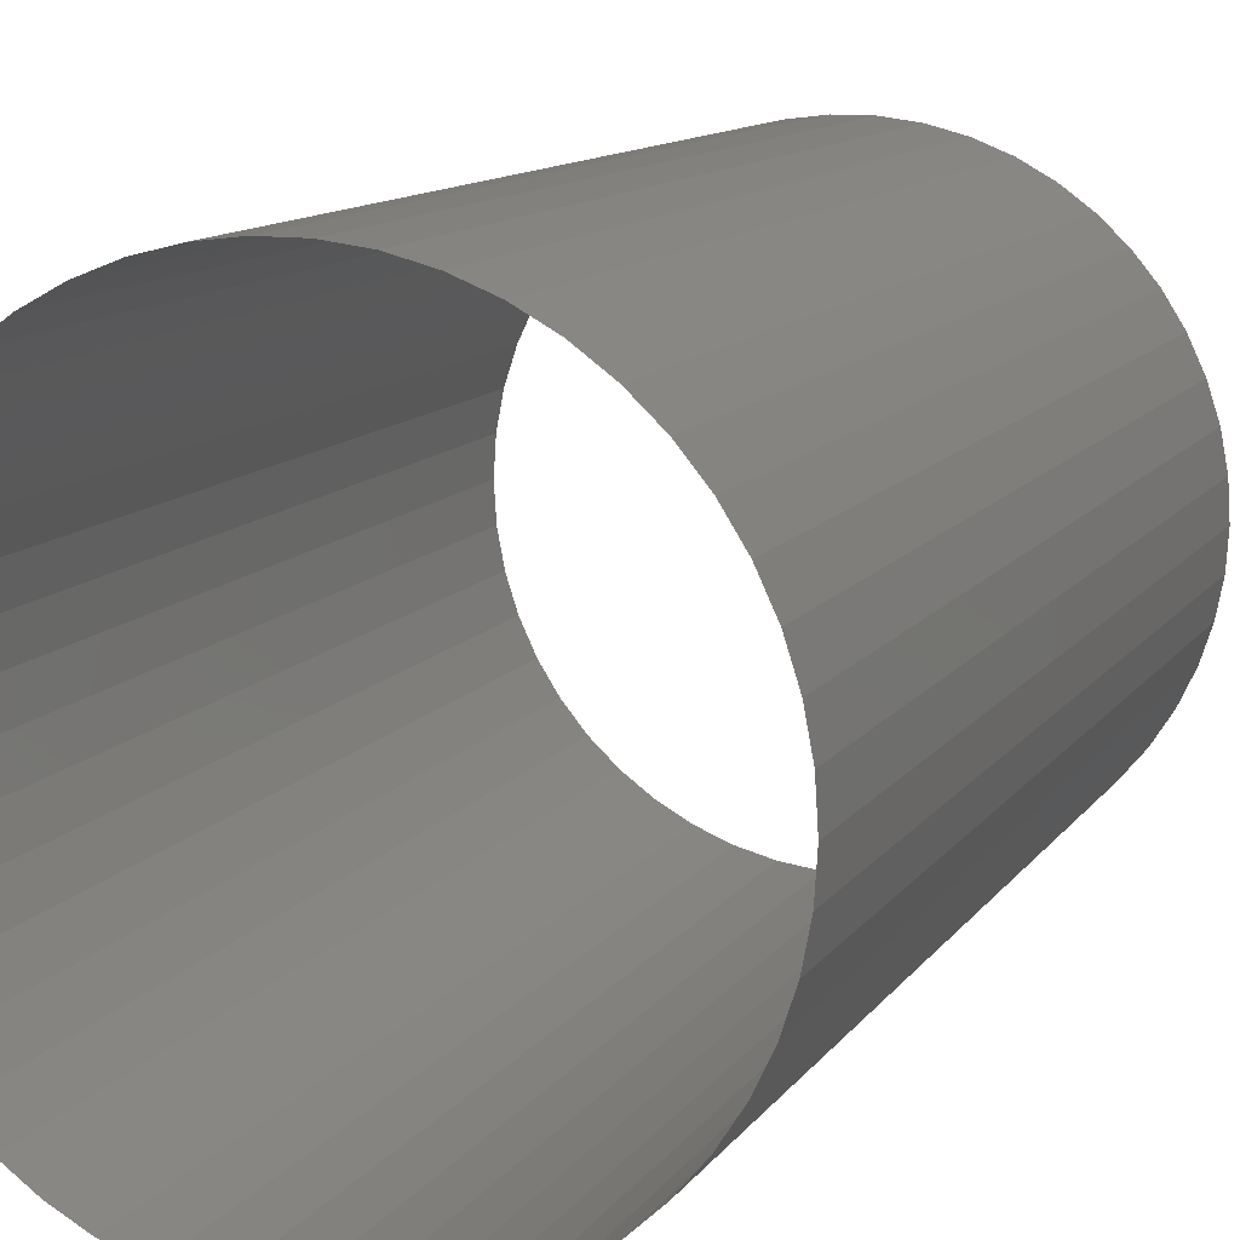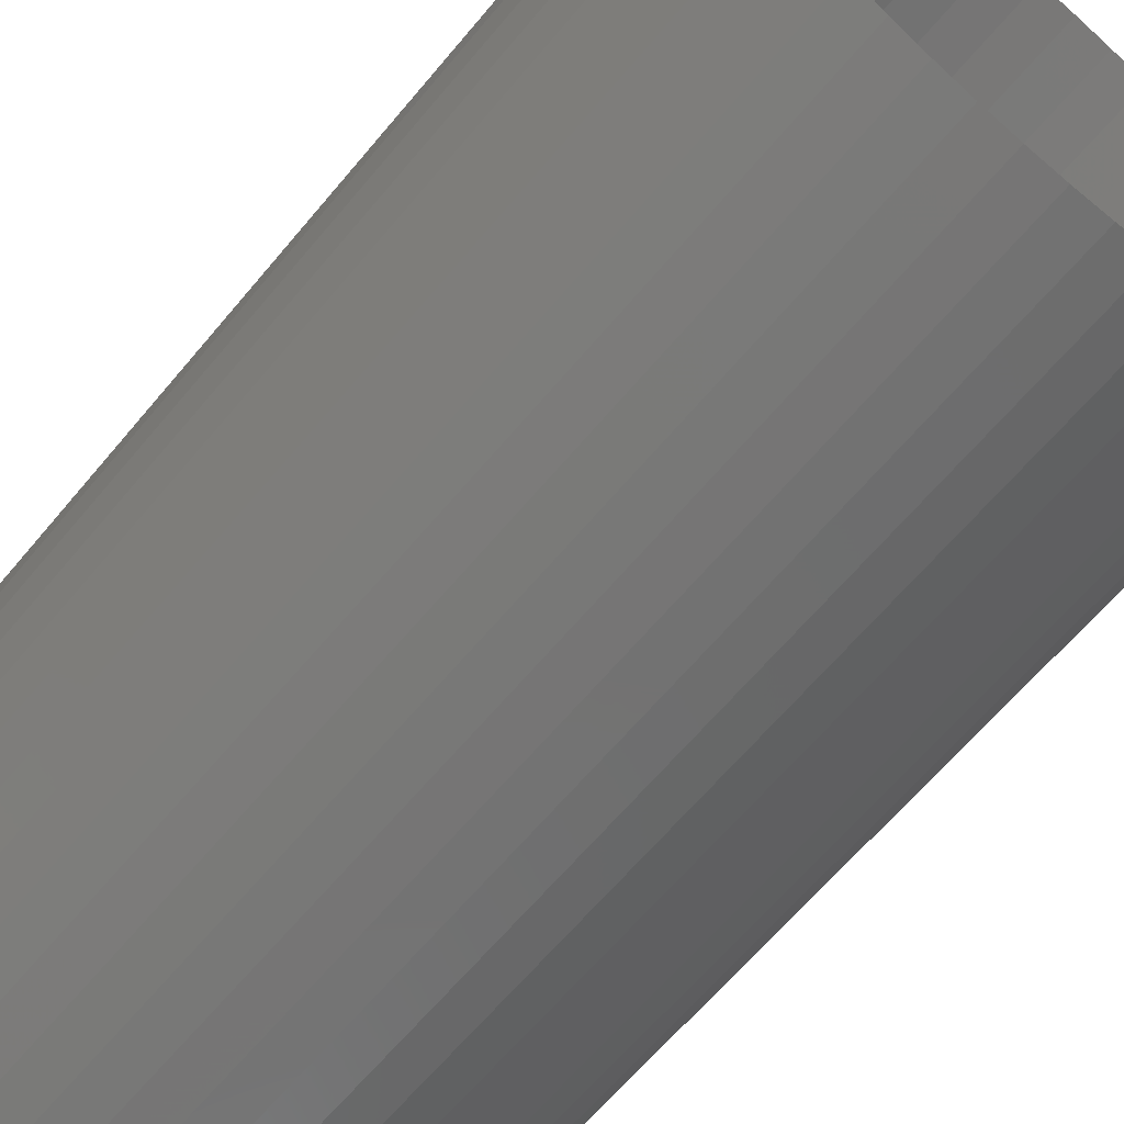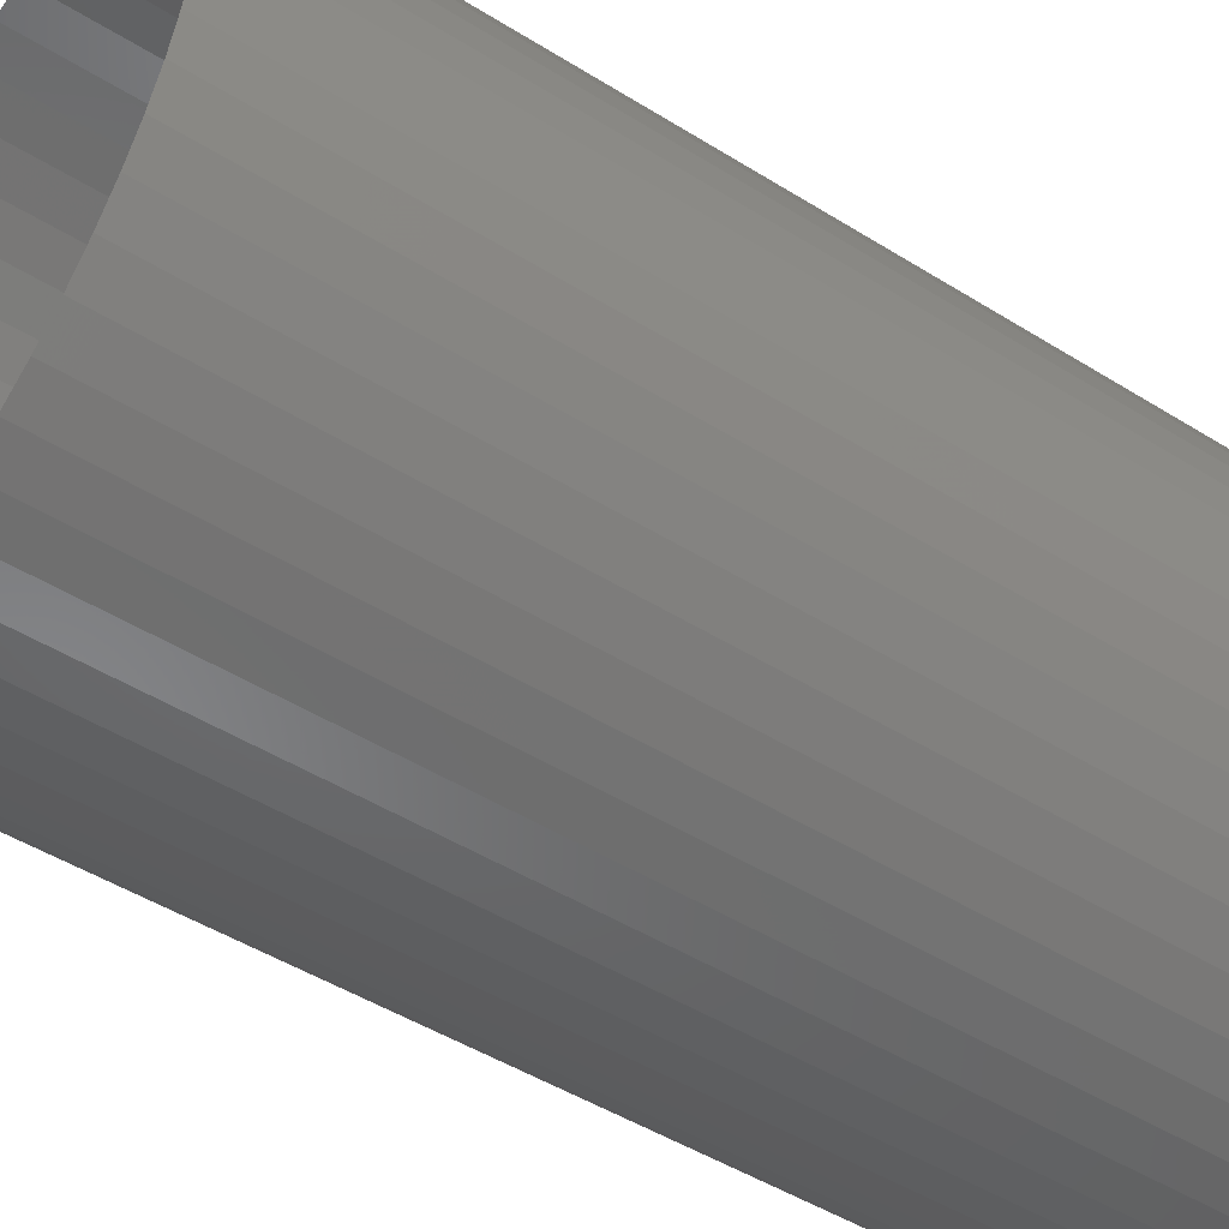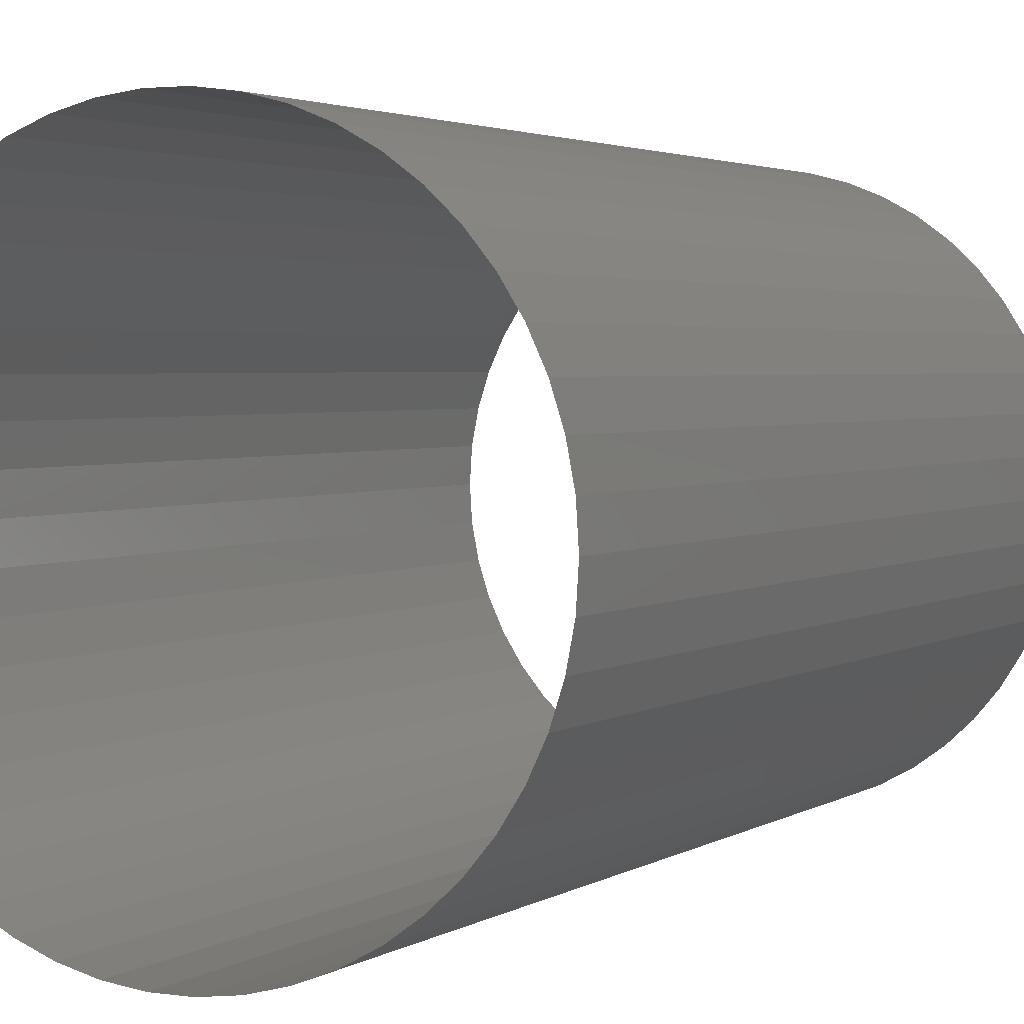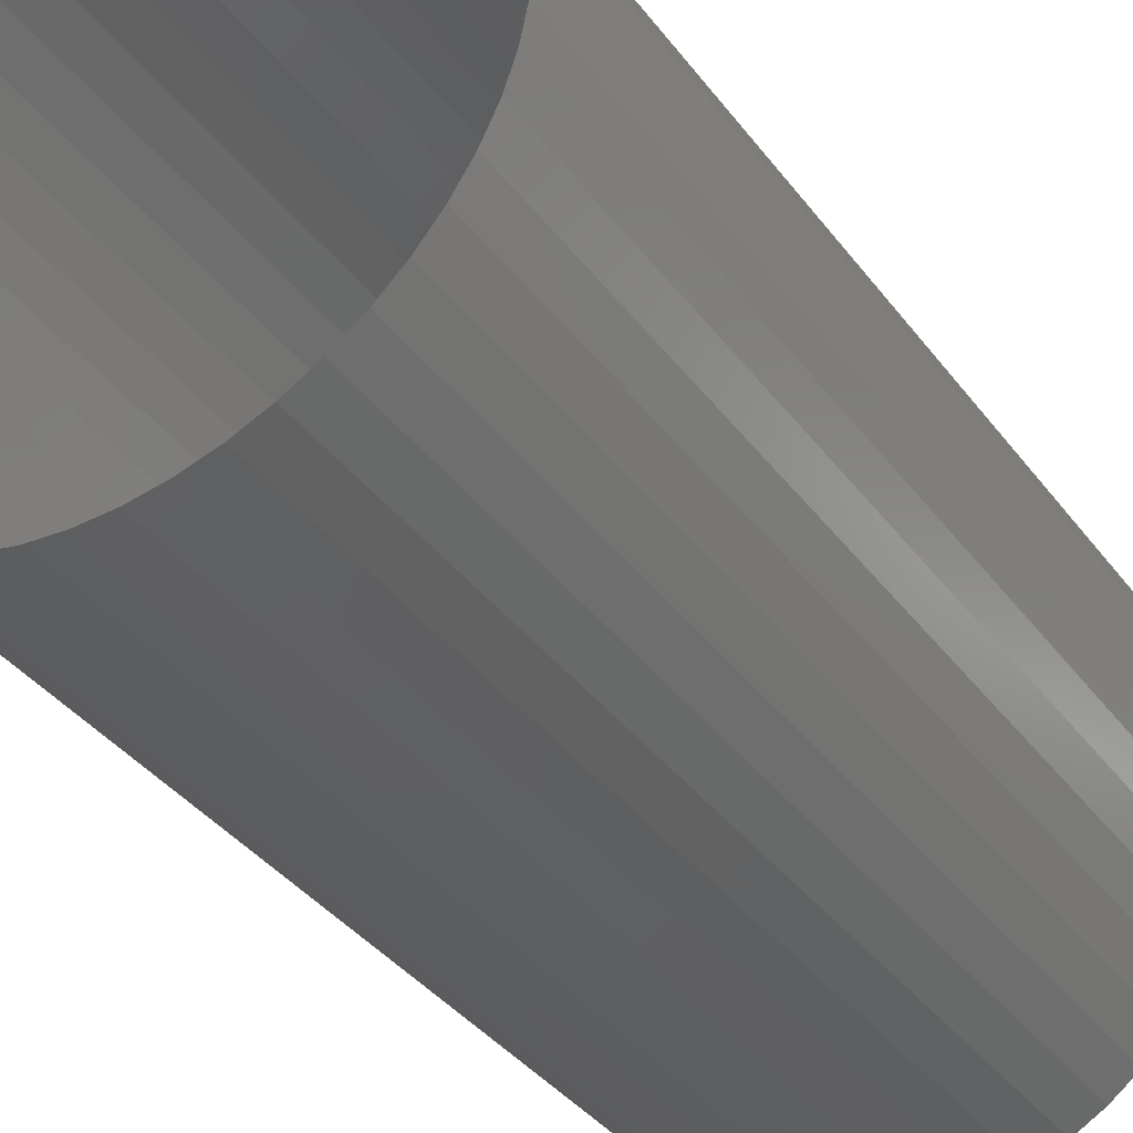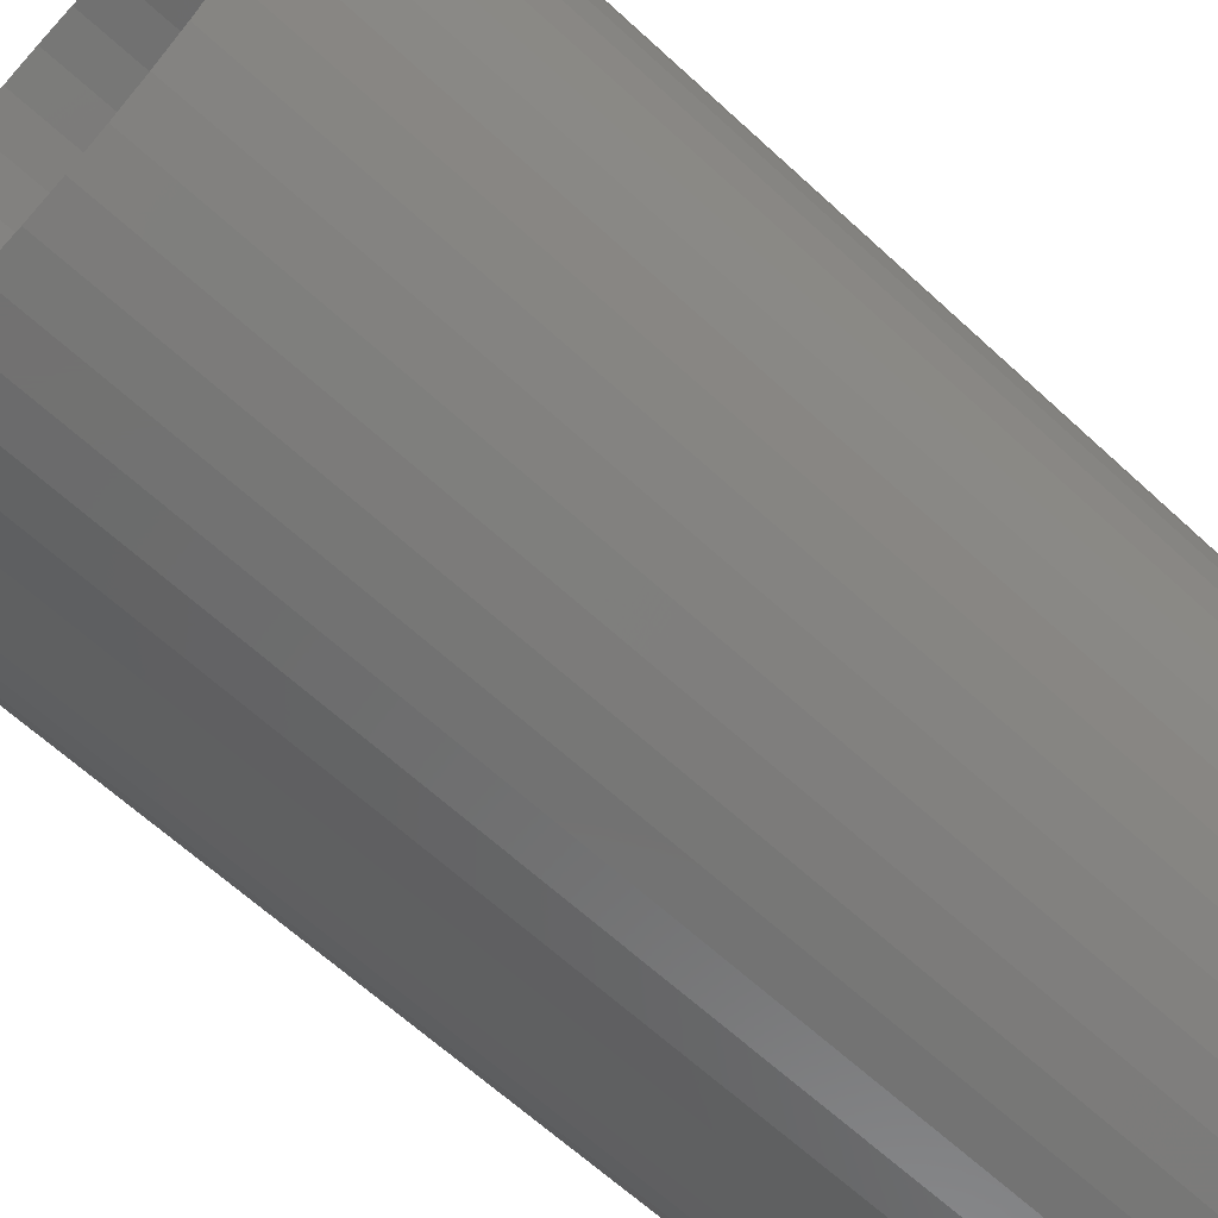
<metadata>
{"format":"stl","ext":"stl","renderer":"f3d","projection":"perspective","resolution":1024,"background":"white","views":[{"elev":11.4,"azim":-159.1,"up":"+Y"},{"elev":-64.3,"azim":140.2,"up":"+Y"},{"elev":-47.8,"azim":54.9,"up":"+Y"},{"elev":2.7,"azim":26.9,"up":"+Y"},{"elev":-38.6,"azim":32.9,"up":"+Y"},{"elev":-63.9,"azim":-133.0,"up":"+Y"}]}
</metadata>
<code>
# stl→obj: 100 verts, 100 faces
v 45 15 25
v 44.88 16.88 -25
v 44.88 16.88 25
v 44.53 18.73 -25
v 44.53 18.73 25
v 43.95 20.52 -25
v 43.95 20.52 25
v 43.14 22.23 -25
v 43.14 22.23 25
v 42.14 23.82 -25
v 42.14 23.82 25
v 40.93 25.27 -25
v 40.93 25.27 25
v 39.56 26.56 -25
v 39.56 26.56 25
v 38.04 27.66 -25
v 38.04 27.66 25
v 36.39 28.57 -25
v 36.39 28.57 25
v 34.64 29.27 -25
v 34.64 29.27 25
v 32.81 29.73 -25
v 32.81 29.73 25
v 30.94 29.97 -25
v 30.94 29.97 25
v 29.06 29.97 -25
v 29.06 29.97 25
v 27.19 29.73 -25
v 27.19 29.73 25
v 25.36 29.27 -25
v 25.36 29.27 25
v 23.61 28.57 -25
v 23.61 28.57 25
v 21.96 27.66 -25
v 21.96 27.66 25
v 20.44 26.56 -25
v 20.44 26.56 25
v 19.07 25.27 -25
v 19.07 25.27 25
v 17.86 23.82 -25
v 17.86 23.82 25
v 16.86 22.23 -25
v 16.86 22.23 25
v 16.05 20.52 -25
v 16.05 20.52 25
v 15.47 18.73 -25
v 15.47 18.73 25
v 15.12 16.88 -25
v 15.12 16.88 25
v 15 15 -25
v 15 15 25
v 15.12 13.12 -25
v 15.12 13.12 25
v 15.47 11.27 -25
v 15.47 11.27 25
v 16.05 9.478 -25
v 16.05 9.478 25
v 16.86 7.774 -25
v 16.86 7.774 25
v 17.86 6.183 -25
v 17.86 6.183 25
v 19.07 4.732 -25
v 19.07 4.732 25
v 20.44 3.442 -25
v 20.44 3.442 25
v 21.96 2.335 -25
v 21.96 2.335 25
v 23.61 1.428 -25
v 23.61 1.428 25
v 25.36 0.7342 -25
v 25.36 0.7342 25
v 27.19 0.2657 -25
v 27.19 0.2657 25
v 29.06 0.0296 -25
v 29.06 0.0296 25
v 30.94 0.0296 -25
v 30.94 0.0296 25
v 32.81 0.2657 -25
v 32.81 0.2657 25
v 34.64 0.7342 -25
v 34.64 0.7342 25
v 36.39 1.428 -25
v 36.39 1.428 25
v 38.04 2.335 -25
v 38.04 2.335 25
v 39.56 3.442 -25
v 39.56 3.442 25
v 40.93 4.732 -25
v 40.93 4.732 25
v 42.14 6.183 -25
v 42.14 6.183 25
v 43.14 7.774 -25
v 43.14 7.774 25
v 43.95 9.478 -25
v 43.95 9.478 25
v 44.53 11.27 -25
v 44.53 11.27 25
v 44.88 13.12 -25
v 44.88 13.12 25
v 45 15 -25
f 1 2 3
f 3 2 4
f 3 4 5
f 5 4 6
f 5 6 7
f 7 6 8
f 7 8 9
f 9 8 10
f 9 10 11
f 11 10 12
f 11 12 13
f 13 12 14
f 13 14 15
f 15 14 16
f 15 16 17
f 17 16 18
f 17 18 19
f 19 18 20
f 19 20 21
f 21 20 22
f 21 22 23
f 23 22 24
f 23 24 25
f 25 24 26
f 25 26 27
f 27 26 28
f 27 28 29
f 29 28 30
f 29 30 31
f 31 30 32
f 31 32 33
f 33 32 34
f 33 34 35
f 35 34 36
f 35 36 37
f 37 36 38
f 37 38 39
f 39 38 40
f 39 40 41
f 41 40 42
f 41 42 43
f 43 42 44
f 43 44 45
f 45 44 46
f 45 46 47
f 47 46 48
f 47 48 49
f 49 48 50
f 49 50 51
f 51 50 52
f 51 52 53
f 53 52 54
f 53 54 55
f 55 54 56
f 55 56 57
f 57 56 58
f 57 58 59
f 59 58 60
f 59 60 61
f 61 60 62
f 61 62 63
f 63 62 64
f 63 64 65
f 65 64 66
f 65 66 67
f 67 66 68
f 67 68 69
f 69 68 70
f 69 70 71
f 71 70 72
f 71 72 73
f 73 72 74
f 73 74 75
f 75 74 76
f 75 76 77
f 77 76 78
f 77 78 79
f 79 78 80
f 79 80 81
f 81 80 82
f 81 82 83
f 83 82 84
f 83 84 85
f 85 84 86
f 85 86 87
f 87 86 88
f 87 88 89
f 89 88 90
f 89 90 91
f 91 90 92
f 91 92 93
f 93 92 94
f 93 94 95
f 95 94 96
f 95 96 97
f 97 96 98
f 97 98 99
f 99 98 100
f 99 100 1
f 1 100 2

</code>
